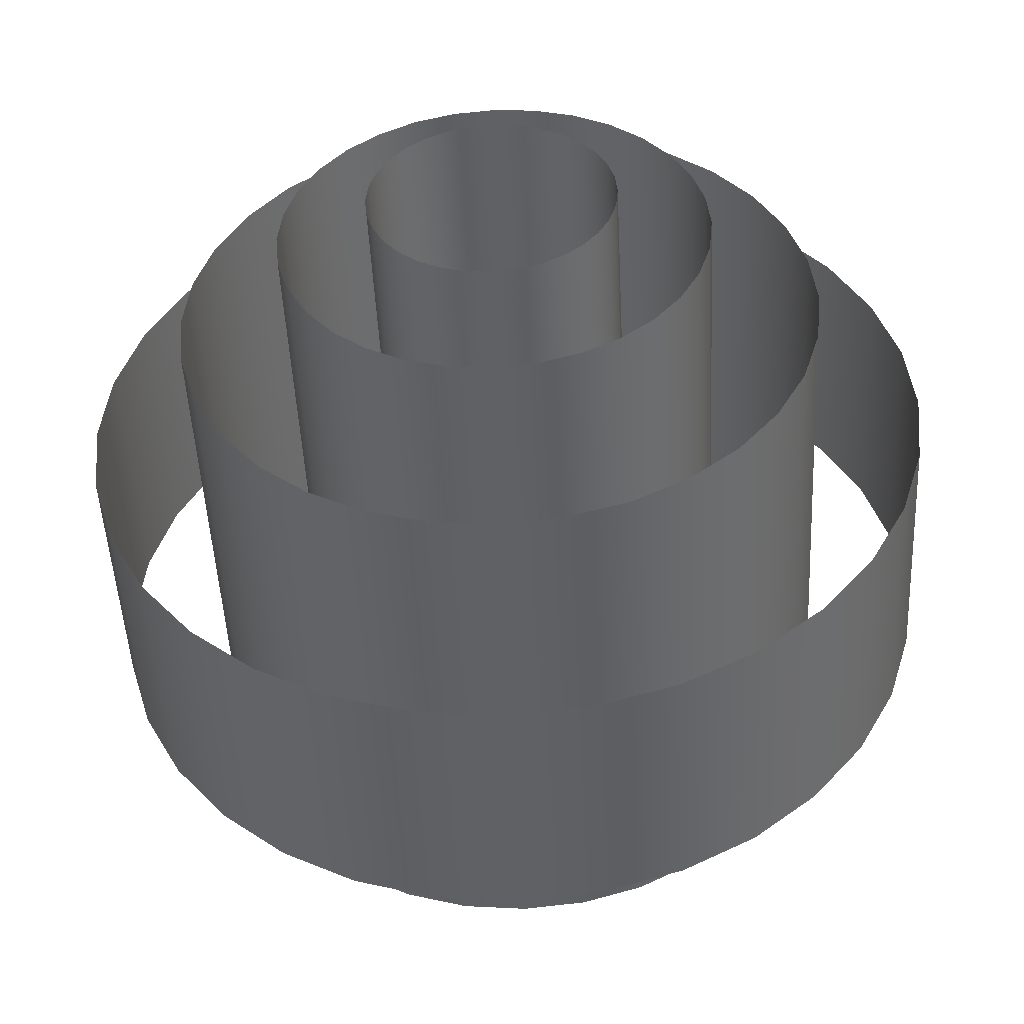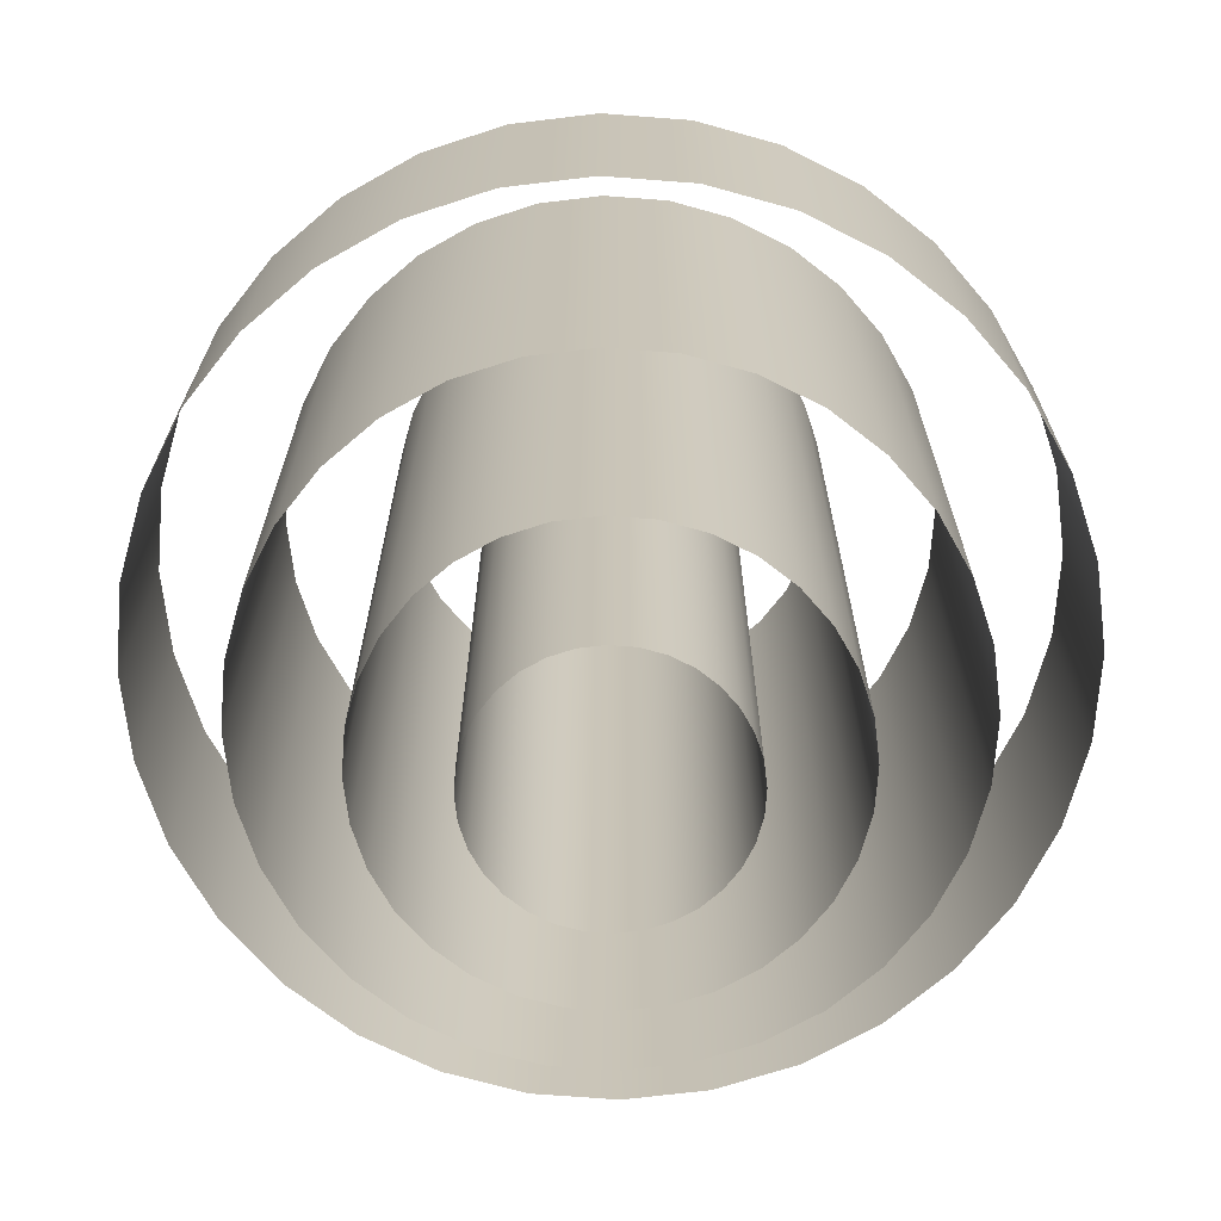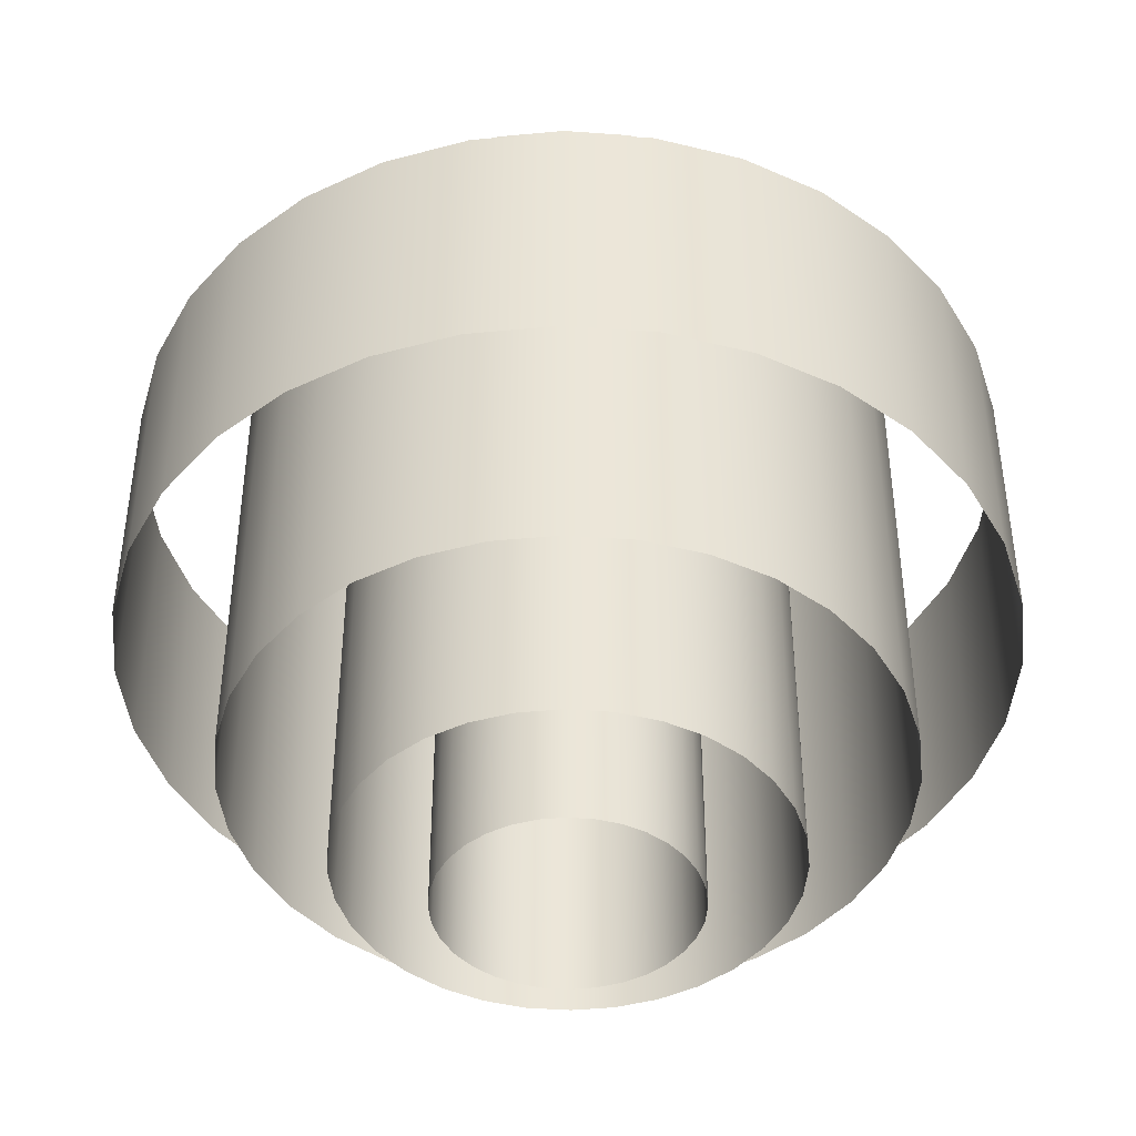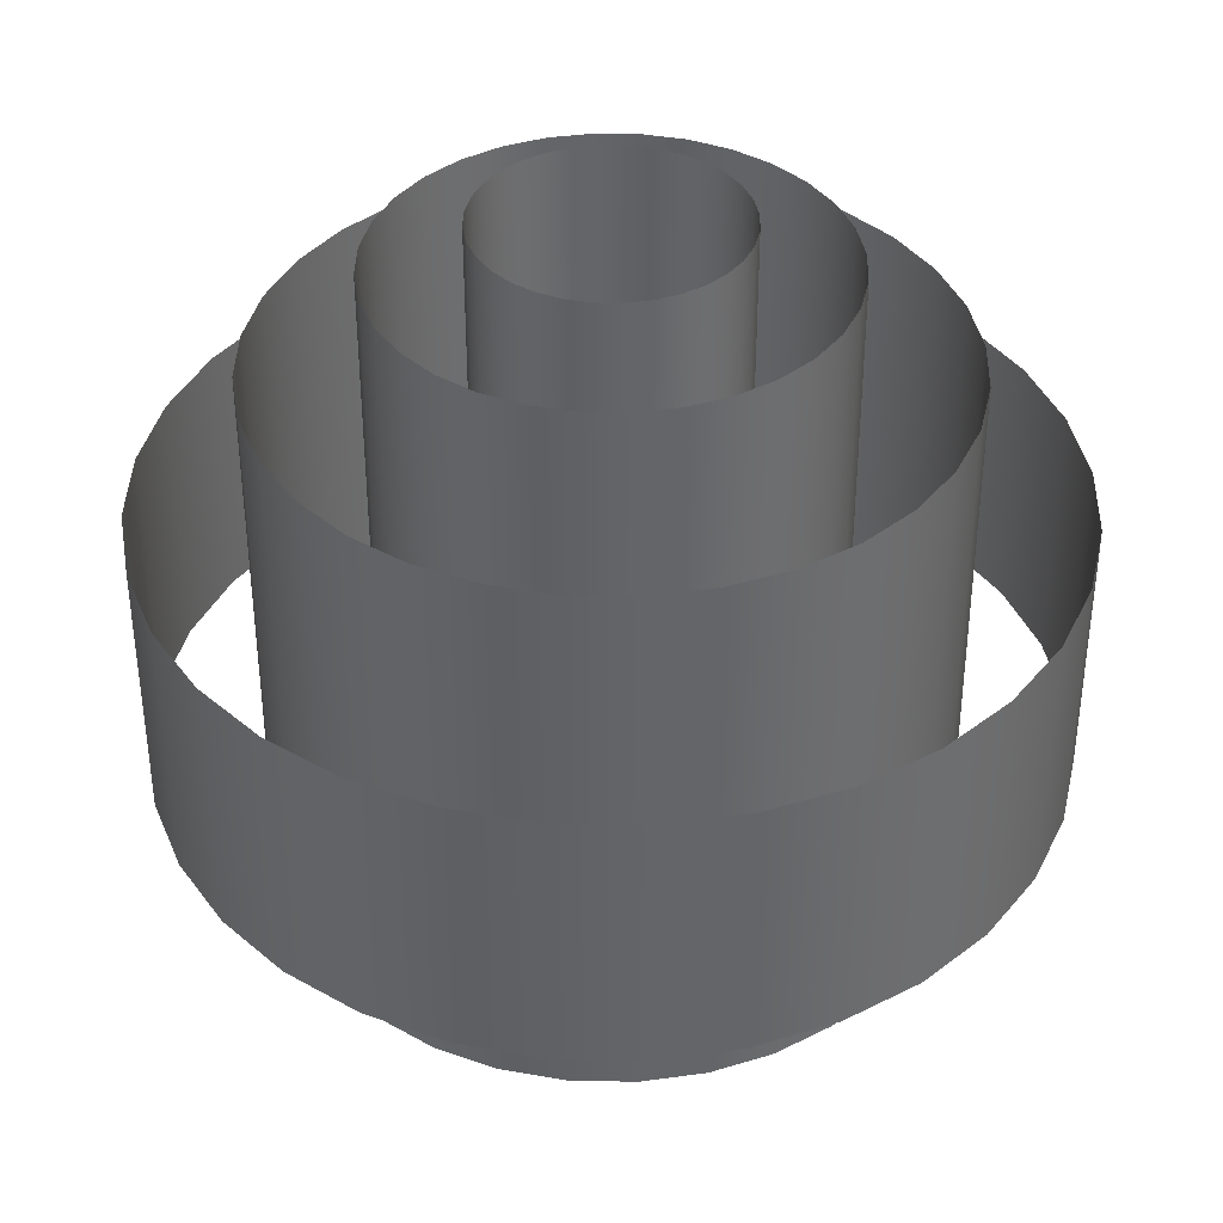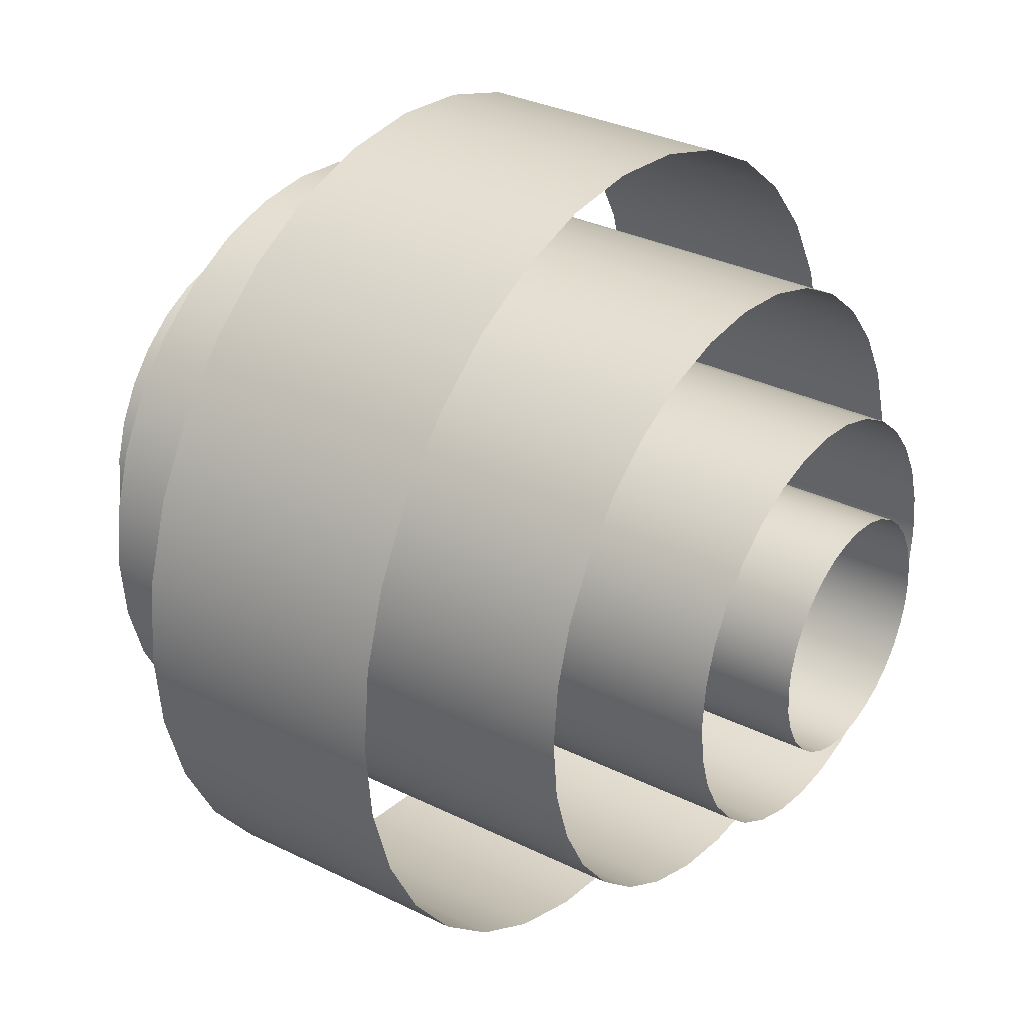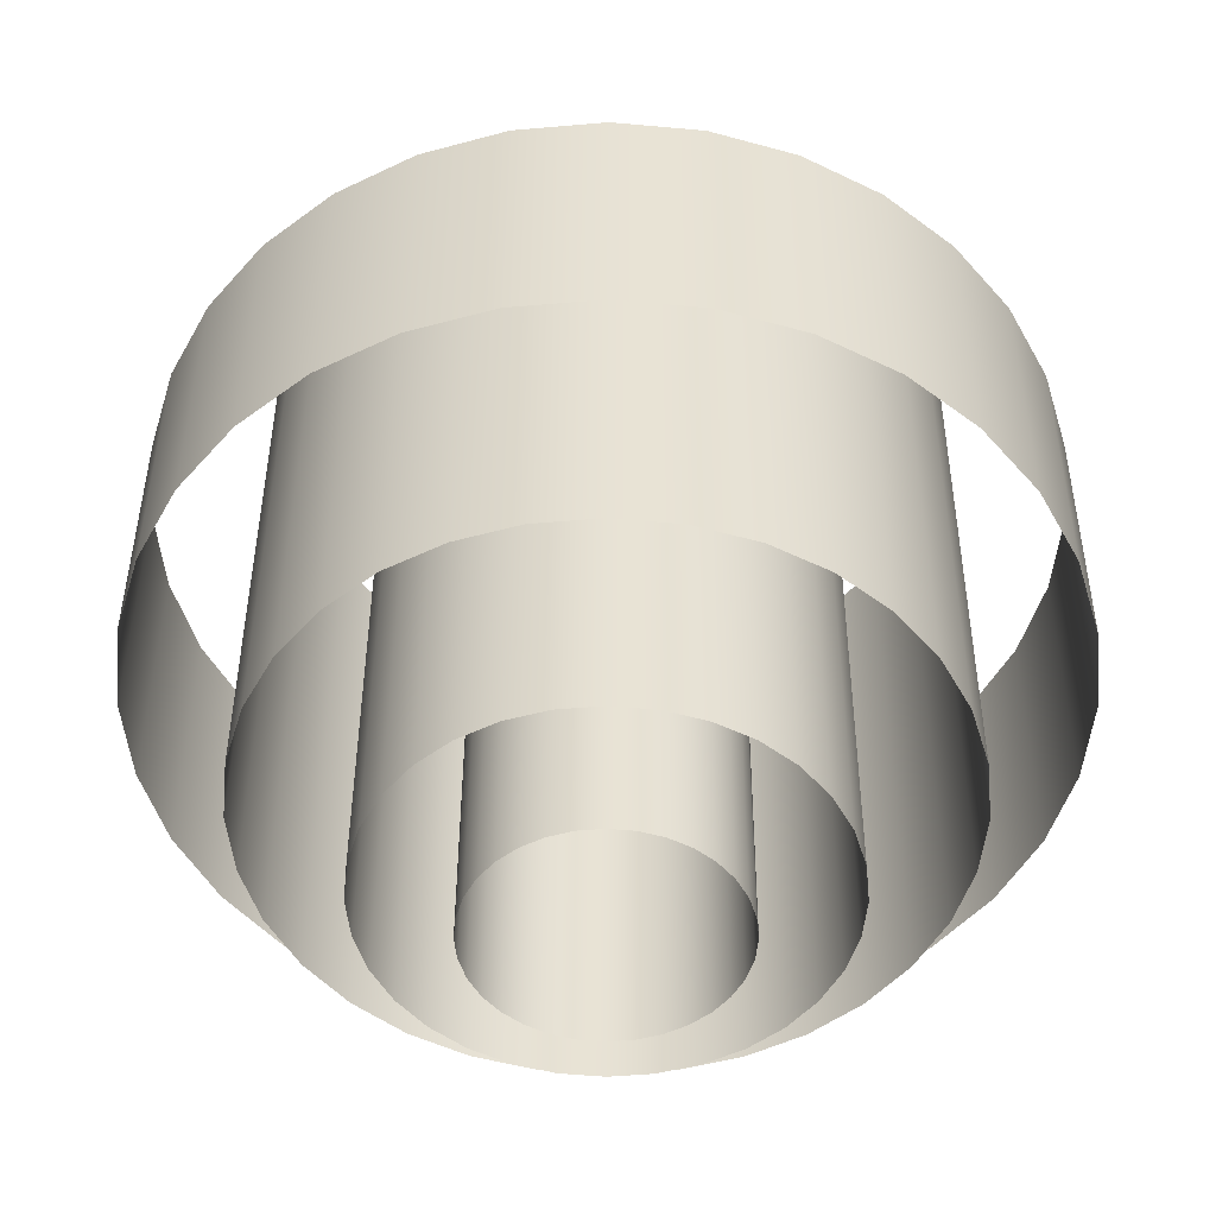
<metadata>
{"format":"obj","ext":"obj","renderer":"f3d","projection":"perspective","resolution":1024,"background":"white","views":[{"elev":-48.1,"azim":-177.2,"up":"+Z"},{"elev":-69.9,"azim":-10.0,"up":"+Y"},{"elev":-44.1,"azim":-33.0,"up":"+Y"},{"elev":38.9,"azim":18.3,"up":"+Y"},{"elev":31.5,"azim":-54.9,"up":"+Z"},{"elev":40.1,"azim":-179.8,"up":"+Z"}]}
</metadata>
<code>
o Cylinder
v 0 -0.3091 -1
v 0 0.3091 -1
v 0.1951 -0.3091 -0.9808
v 0.1951 0.3091 -0.9808
v 0.3827 -0.3091 -0.9239
v 0.3827 0.3091 -0.9239
v 0.5556 -0.3091 -0.8315
v 0.5556 0.3091 -0.8315
v 0.7071 -0.3091 -0.7071
v 0.7071 0.3091 -0.7071
v 0.8315 -0.3091 -0.5556
v 0.8315 0.3091 -0.5556
v 0.9239 -0.3091 -0.3827
v 0.9239 0.3091 -0.3827
v 0.9808 -0.3091 -0.1951
v 0.9808 0.3091 -0.1951
v 1 -0.3091 0
v 1 0.3091 0
v 0.9808 -0.3091 0.1951
v 0.9808 0.3091 0.1951
v 0.9239 -0.3091 0.3827
v 0.9239 0.3091 0.3827
v 0.8315 -0.3091 0.5556
v 0.8315 0.3091 0.5556
v 0.7071 -0.3091 0.7071
v 0.7071 0.3091 0.7071
v 0.5556 -0.3091 0.8315
v 0.5556 0.3091 0.8315
v 0.3827 -0.3091 0.9239
v 0.3827 0.3091 0.9239
v 0.1951 -0.3091 0.9808
v 0.1951 0.3091 0.9808
v 0 -0.3091 1
v 0 0.3091 1
v -0.1951 -0.3091 0.9808
v -0.1951 0.3091 0.9808
v -0.3827 -0.3091 0.9239
v -0.3827 0.3091 0.9239
v -0.5556 -0.3091 0.8315
v -0.5556 0.3091 0.8315
v -0.7071 -0.3091 0.7071
v -0.7071 0.3091 0.7071
v -0.8315 -0.3091 0.5556
v -0.8315 0.3091 0.5556
v -0.9239 -0.3091 0.3827
v -0.9239 0.3091 0.3827
v -0.9808 -0.3091 0.1951
v -0.9808 0.3091 0.1951
v -1 -0.3091 0
v -1 0.3091 0
v -0.9808 -0.3091 -0.1951
v -0.9808 0.3091 -0.1951
v -0.9239 -0.3091 -0.3827
v -0.9239 0.3091 -0.3827
v -0.8315 -0.3091 -0.5556
v -0.8315 0.3091 -0.5556
v -0.7071 -0.3091 -0.7071
v -0.7071 0.3091 -0.7071
v -0.5556 -0.3091 -0.8315
v -0.5556 0.3091 -0.8315
v -0.3827 -0.3091 -0.9239
v -0.3827 0.3091 -0.9239
v -0.1951 -0.3091 -0.9808
v -0.1951 0.3091 -0.9808
v 0 -0.6393 -0.7507
v 0 0.6393 -0.7507
v 0.1465 -0.6393 -0.7363
v 0.1465 0.6393 -0.7363
v 0.2873 -0.6393 -0.6936
v 0.2873 0.6393 -0.6936
v 0.4171 -0.6393 -0.6242
v 0.4171 0.6393 -0.6242
v 0.5308 -0.6393 -0.5308
v 0.5308 0.6393 -0.5308
v 0.6242 -0.6393 -0.4171
v 0.6242 0.6393 -0.4171
v 0.6936 -0.6393 -0.2873
v 0.6936 0.6393 -0.2873
v 0.7363 -0.6393 -0.1465
v 0.7363 0.6393 -0.1465
v 0.7507 -0.6393 0
v 0.7507 0.6393 0
v 0.7363 -0.6393 0.1465
v 0.7363 0.6393 0.1465
v 0.6936 -0.6393 0.2873
v 0.6936 0.6393 0.2873
v 0.6242 -0.6393 0.4171
v 0.6242 0.6393 0.4171
v 0.5308 -0.6393 0.5308
v 0.5308 0.6393 0.5308
v 0.4171 -0.6393 0.6242
v 0.4171 0.6393 0.6242
v 0.2873 -0.6393 0.6936
v 0.2873 0.6393 0.6936
v 0.1465 -0.6393 0.7363
v 0.1465 0.6393 0.7363
v 0 -0.6393 0.7507
v 0 0.6393 0.7507
v -0.1465 -0.6393 0.7363
v -0.1465 0.6393 0.7363
v -0.2873 -0.6393 0.6936
v -0.2873 0.6393 0.6936
v -0.4171 -0.6393 0.6242
v -0.4171 0.6393 0.6242
v -0.5308 -0.6393 0.5308
v -0.5308 0.6393 0.5308
v -0.6242 -0.6393 0.4171
v -0.6242 0.6393 0.4171
v -0.6936 -0.6393 0.2873
v -0.6936 0.6393 0.2873
v -0.7363 -0.6393 0.1465
v -0.7363 0.6393 0.1465
v -0.7507 -0.6393 0
v -0.7507 0.6393 0
v -0.7363 -0.6393 -0.1465
v -0.7363 0.6393 -0.1465
v -0.6936 -0.6393 -0.2873
v -0.6936 0.6393 -0.2873
v -0.6242 -0.6393 -0.4171
v -0.6242 0.6393 -0.4171
v -0.5308 -0.6393 -0.5308
v -0.5308 0.6393 -0.5308
v -0.4171 -0.6393 -0.6242
v -0.4171 0.6393 -0.6242
v -0.2873 -0.6393 -0.6936
v -0.2873 0.6393 -0.6936
v -0.1465 -0.6393 -0.7363
v -0.1465 0.6393 -0.7363
v 0 -0.8666 -0.4995
v 0 0.8666 -0.4995
v 0.09746 -0.8666 -0.4899
v 0.09746 0.8666 -0.4899
v 0.1912 -0.8666 -0.4615
v 0.1912 0.8666 -0.4615
v 0.2775 -0.8666 -0.4154
v 0.2775 0.8666 -0.4154
v 0.3532 -0.8666 -0.3532
v 0.3532 0.8666 -0.3532
v 0.4154 -0.8666 -0.2775
v 0.4154 0.8666 -0.2775
v 0.4615 -0.8666 -0.1912
v 0.4615 0.8666 -0.1912
v 0.4899 -0.8666 -0.09746
v 0.4899 0.8666 -0.09746
v 0.4995 -0.8666 0
v 0.4995 0.8666 0
v 0.4899 -0.8666 0.09746
v 0.4899 0.8666 0.09746
v 0.4615 -0.8666 0.1912
v 0.4615 0.8666 0.1912
v 0.4154 -0.8666 0.2775
v 0.4154 0.8666 0.2775
v 0.3532 -0.8666 0.3532
v 0.3532 0.8666 0.3532
v 0.2775 -0.8666 0.4154
v 0.2775 0.8666 0.4154
v 0.1912 -0.8666 0.4615
v 0.1912 0.8666 0.4615
v 0.09746 -0.8666 0.4899
v 0.09746 0.8666 0.4899
v 0 -0.8666 0.4995
v 0 0.8666 0.4995
v -0.09746 -0.8666 0.4899
v -0.09746 0.8666 0.4899
v -0.1912 -0.8666 0.4615
v -0.1912 0.8666 0.4615
v -0.2775 -0.8666 0.4154
v -0.2775 0.8666 0.4154
v -0.3532 -0.8666 0.3532
v -0.3532 0.8666 0.3532
v -0.4154 -0.8666 0.2775
v -0.4154 0.8666 0.2775
v -0.4615 -0.8666 0.1912
v -0.4615 0.8666 0.1912
v -0.4899 -0.8666 0.09746
v -0.4899 0.8666 0.09746
v -0.4995 -0.8666 0
v -0.4995 0.8666 0
v -0.4899 -0.8666 -0.09746
v -0.4899 0.8666 -0.09746
v -0.4615 -0.8666 -0.1912
v -0.4615 0.8666 -0.1912
v -0.4154 -0.8666 -0.2775
v -0.4154 0.8666 -0.2775
v -0.3532 -0.8666 -0.3532
v -0.3532 0.8666 -0.3532
v -0.2775 -0.8666 -0.4154
v -0.2775 0.8666 -0.4154
v -0.1912 -0.8666 -0.4615
v -0.1912 0.8666 -0.4615
v -0.09746 -0.8666 -0.4899
v -0.09746 0.8666 -0.4899
v 0 -0.9643 -0.2869
v 0 0.9643 -0.2869
v 0.05598 -0.9643 -0.2814
v 0.05598 0.9643 -0.2814
v 0.1098 -0.9643 -0.2651
v 0.1098 0.9643 -0.2651
v 0.1594 -0.9643 -0.2386
v 0.1594 0.9643 -0.2386
v 0.2029 -0.9643 -0.2029
v 0.2029 0.9643 -0.2029
v 0.2386 -0.9643 -0.1594
v 0.2386 0.9643 -0.1594
v 0.2651 -0.9643 -0.1098
v 0.2651 0.9643 -0.1098
v 0.2814 -0.9643 -0.05598
v 0.2814 0.9643 -0.05598
v 0.2869 -0.9643 0
v 0.2869 0.9643 0
v 0.2814 -0.9643 0.05598
v 0.2814 0.9643 0.05598
v 0.2651 -0.9643 0.1098
v 0.2651 0.9643 0.1098
v 0.2386 -0.9643 0.1594
v 0.2386 0.9643 0.1594
v 0.2029 -0.9643 0.2029
v 0.2029 0.9643 0.2029
v 0.1594 -0.9643 0.2386
v 0.1594 0.9643 0.2386
v 0.1098 -0.9643 0.2651
v 0.1098 0.9643 0.2651
v 0.05598 -0.9643 0.2814
v 0.05598 0.9643 0.2814
v 0 -0.9643 0.2869
v 0 0.9643 0.2869
v -0.05598 -0.9643 0.2814
v -0.05598 0.9643 0.2814
v -0.1098 -0.9643 0.2651
v -0.1098 0.9643 0.2651
v -0.1594 -0.9643 0.2386
v -0.1594 0.9643 0.2386
v -0.2029 -0.9643 0.2029
v -0.2029 0.9643 0.2029
v -0.2386 -0.9643 0.1594
v -0.2386 0.9643 0.1594
v -0.2651 -0.9643 0.1098
v -0.2651 0.9643 0.1098
v -0.2814 -0.9643 0.05598
v -0.2814 0.9643 0.05598
v -0.2869 -0.9643 0
v -0.2869 0.9643 0
v -0.2814 -0.9643 -0.05598
v -0.2814 0.9643 -0.05598
v -0.2651 -0.9643 -0.1098
v -0.2651 0.9643 -0.1098
v -0.2386 -0.9643 -0.1594
v -0.2386 0.9643 -0.1594
v -0.2029 -0.9643 -0.2029
v -0.2029 0.9643 -0.2029
v -0.1594 -0.9643 -0.2386
v -0.1594 0.9643 -0.2386
v -0.1098 -0.9643 -0.2651
v -0.1098 0.9643 -0.2651
v -0.05598 -0.9643 -0.2814
v -0.05598 0.9643 -0.2814
f 2 3 1
f 4 5 3
f 6 7 5
f 8 9 7
f 10 11 9
f 12 13 11
f 14 15 13
f 16 17 15
f 18 19 17
f 20 21 19
f 22 23 21
f 24 25 23
f 26 27 25
f 28 29 27
f 30 31 29
f 32 33 31
f 34 35 33
f 36 37 35
f 38 39 37
f 40 41 39
f 42 43 41
f 44 45 43
f 46 47 45
f 48 49 47
f 50 51 49
f 52 53 51
f 54 55 53
f 56 57 55
f 58 59 57
f 60 61 59
f 62 63 61
f 64 1 63
f 66 67 65
f 68 69 67
f 70 71 69
f 72 73 71
f 74 75 73
f 76 77 75
f 78 79 77
f 80 81 79
f 82 83 81
f 84 85 83
f 86 87 85
f 88 89 87
f 90 91 89
f 92 93 91
f 94 95 93
f 96 97 95
f 98 99 97
f 100 101 99
f 102 103 101
f 104 105 103
f 106 107 105
f 108 109 107
f 110 111 109
f 112 113 111
f 114 115 113
f 116 117 115
f 118 119 117
f 120 121 119
f 122 123 121
f 124 125 123
f 126 127 125
f 128 65 127
f 130 131 129
f 132 133 131
f 134 135 133
f 136 137 135
f 138 139 137
f 140 141 139
f 142 143 141
f 144 145 143
f 146 147 145
f 148 149 147
f 150 151 149
f 152 153 151
f 154 155 153
f 156 157 155
f 158 159 157
f 160 161 159
f 162 163 161
f 164 165 163
f 166 167 165
f 168 169 167
f 170 171 169
f 172 173 171
f 174 175 173
f 176 177 175
f 178 179 177
f 180 181 179
f 182 183 181
f 184 185 183
f 186 187 185
f 188 189 187
f 190 191 189
f 192 129 191
f 194 195 193
f 196 197 195
f 198 199 197
f 200 201 199
f 202 203 201
f 204 205 203
f 206 207 205
f 208 209 207
f 210 211 209
f 212 213 211
f 214 215 213
f 216 217 215
f 218 219 217
f 220 221 219
f 222 223 221
f 224 225 223
f 226 227 225
f 228 229 227
f 230 231 229
f 232 233 231
f 234 235 233
f 236 237 235
f 238 239 237
f 240 241 239
f 242 243 241
f 244 245 243
f 246 247 245
f 248 249 247
f 250 251 249
f 252 253 251
f 254 255 253
f 256 193 255
f 2 4 3
f 4 6 5
f 6 8 7
f 8 10 9
f 10 12 11
f 12 14 13
f 14 16 15
f 16 18 17
f 18 20 19
f 20 22 21
f 22 24 23
f 24 26 25
f 26 28 27
f 28 30 29
f 30 32 31
f 32 34 33
f 34 36 35
f 36 38 37
f 38 40 39
f 40 42 41
f 42 44 43
f 44 46 45
f 46 48 47
f 48 50 49
f 50 52 51
f 52 54 53
f 54 56 55
f 56 58 57
f 58 60 59
f 60 62 61
f 62 64 63
f 64 2 1
f 66 68 67
f 68 70 69
f 70 72 71
f 72 74 73
f 74 76 75
f 76 78 77
f 78 80 79
f 80 82 81
f 82 84 83
f 84 86 85
f 86 88 87
f 88 90 89
f 90 92 91
f 92 94 93
f 94 96 95
f 96 98 97
f 98 100 99
f 100 102 101
f 102 104 103
f 104 106 105
f 106 108 107
f 108 110 109
f 110 112 111
f 112 114 113
f 114 116 115
f 116 118 117
f 118 120 119
f 120 122 121
f 122 124 123
f 124 126 125
f 126 128 127
f 128 66 65
f 130 132 131
f 132 134 133
f 134 136 135
f 136 138 137
f 138 140 139
f 140 142 141
f 142 144 143
f 144 146 145
f 146 148 147
f 148 150 149
f 150 152 151
f 152 154 153
f 154 156 155
f 156 158 157
f 158 160 159
f 160 162 161
f 162 164 163
f 164 166 165
f 166 168 167
f 168 170 169
f 170 172 171
f 172 174 173
f 174 176 175
f 176 178 177
f 178 180 179
f 180 182 181
f 182 184 183
f 184 186 185
f 186 188 187
f 188 190 189
f 190 192 191
f 192 130 129
f 194 196 195
f 196 198 197
f 198 200 199
f 200 202 201
f 202 204 203
f 204 206 205
f 206 208 207
f 208 210 209
f 210 212 211
f 212 214 213
f 214 216 215
f 216 218 217
f 218 220 219
f 220 222 221
f 222 224 223
f 224 226 225
f 226 228 227
f 228 230 229
f 230 232 231
f 232 234 233
f 234 236 235
f 236 238 237
f 238 240 239
f 240 242 241
f 242 244 243
f 244 246 245
f 246 248 247
f 248 250 249
f 250 252 251
f 252 254 253
f 254 256 255
f 256 194 193

</code>
